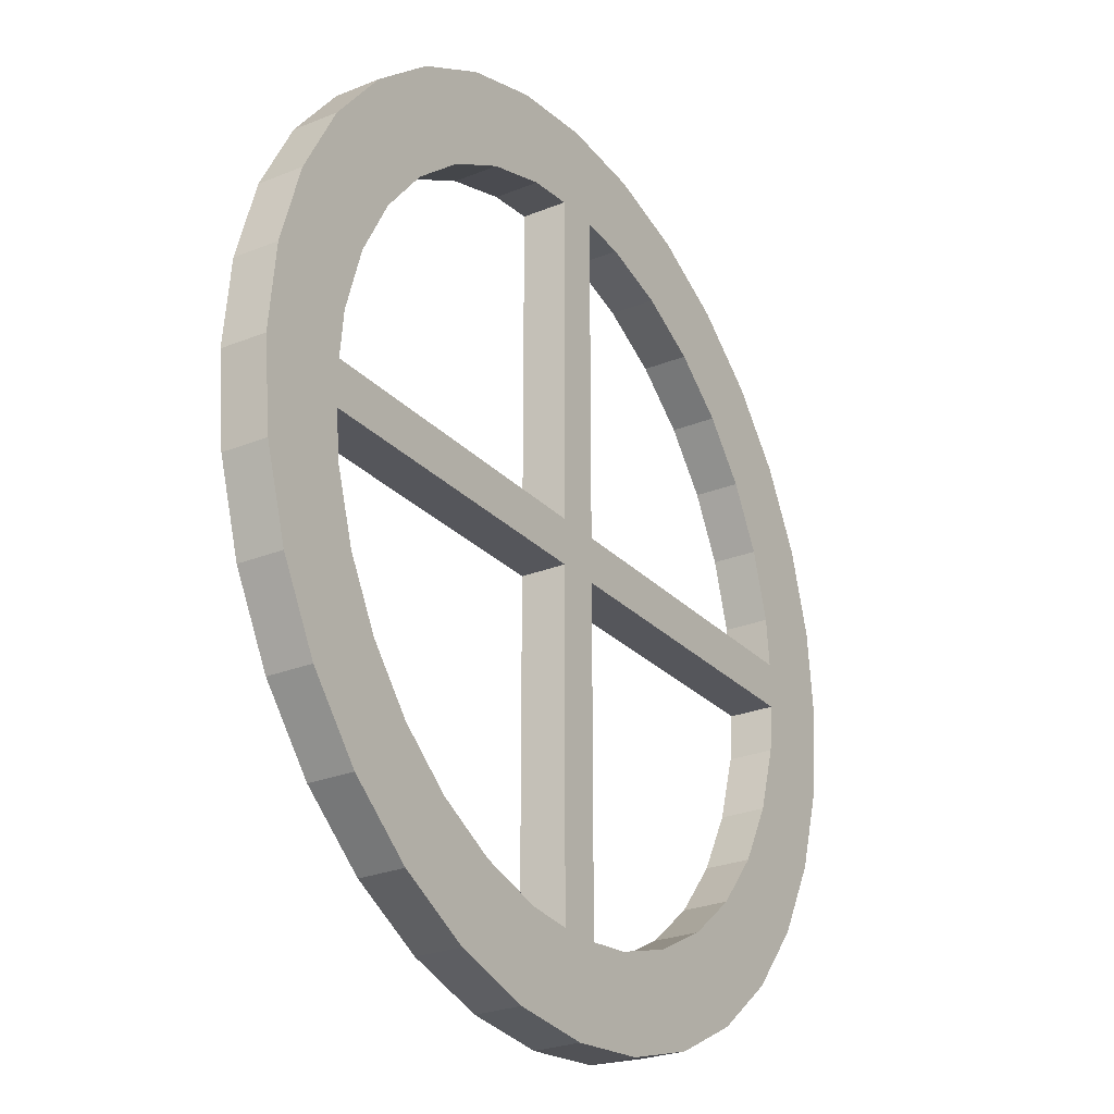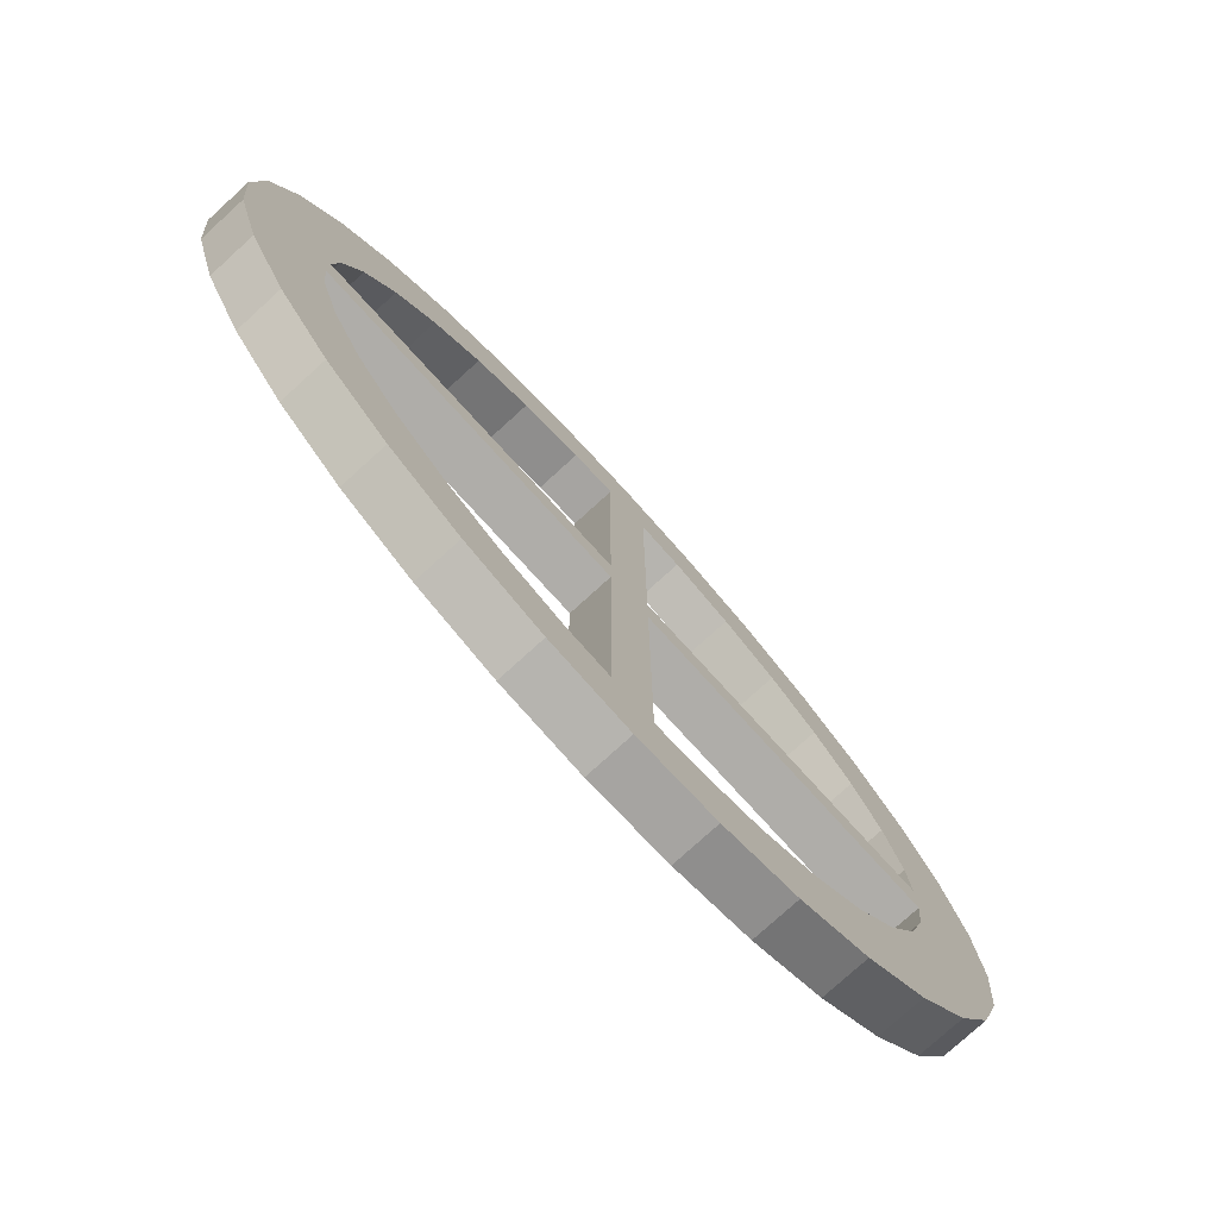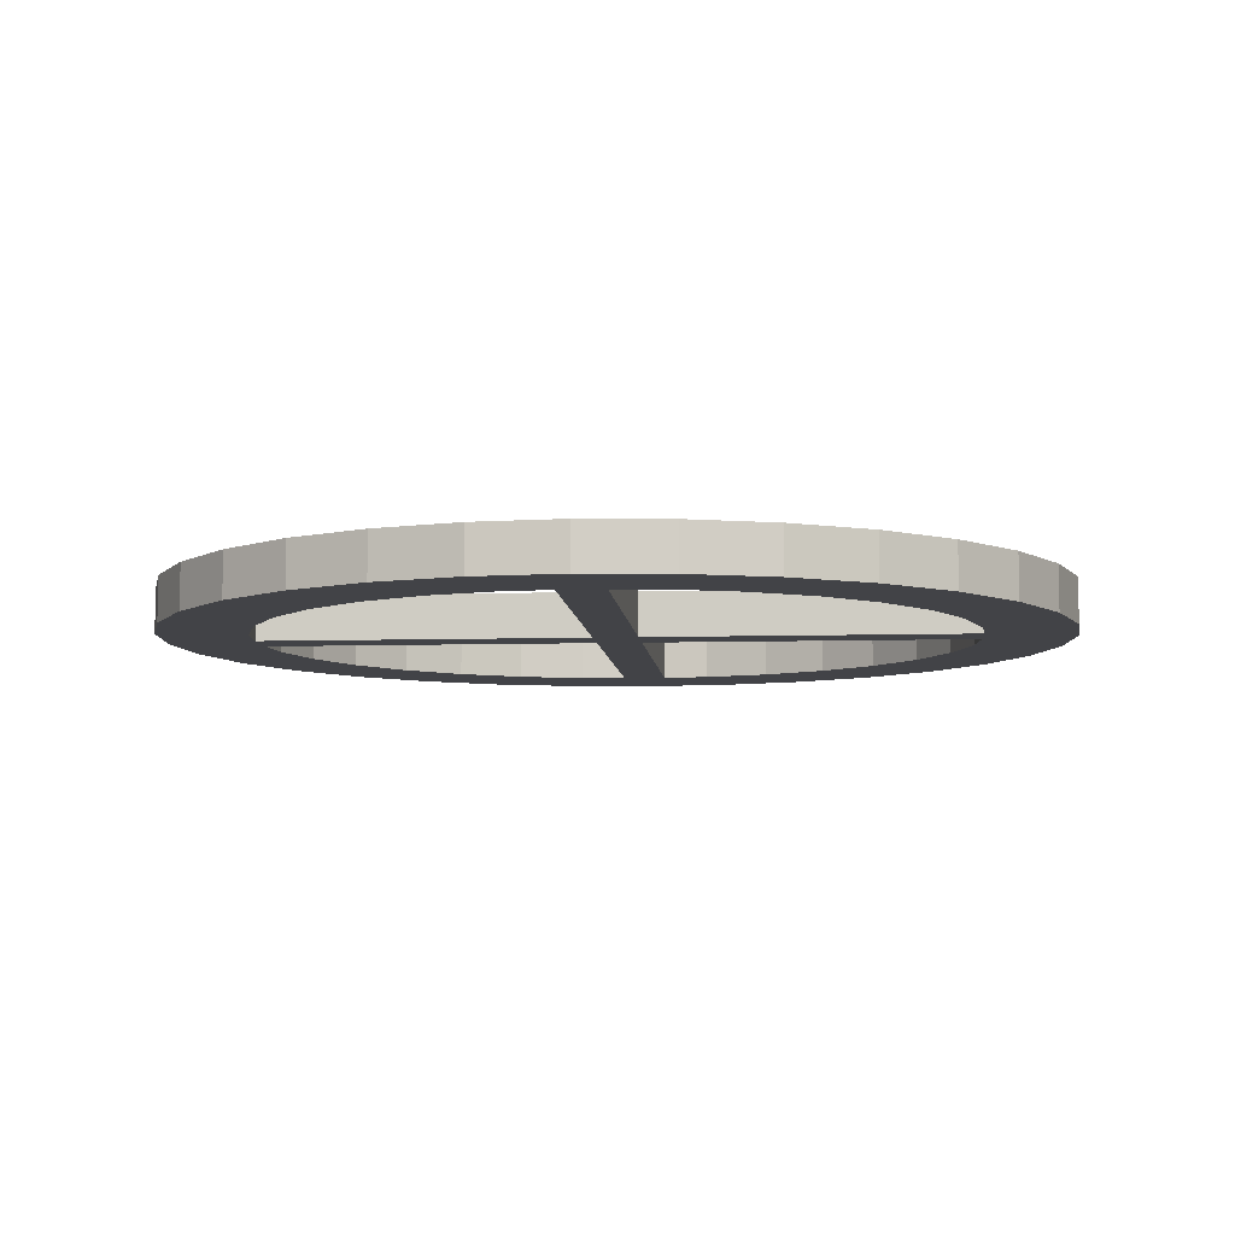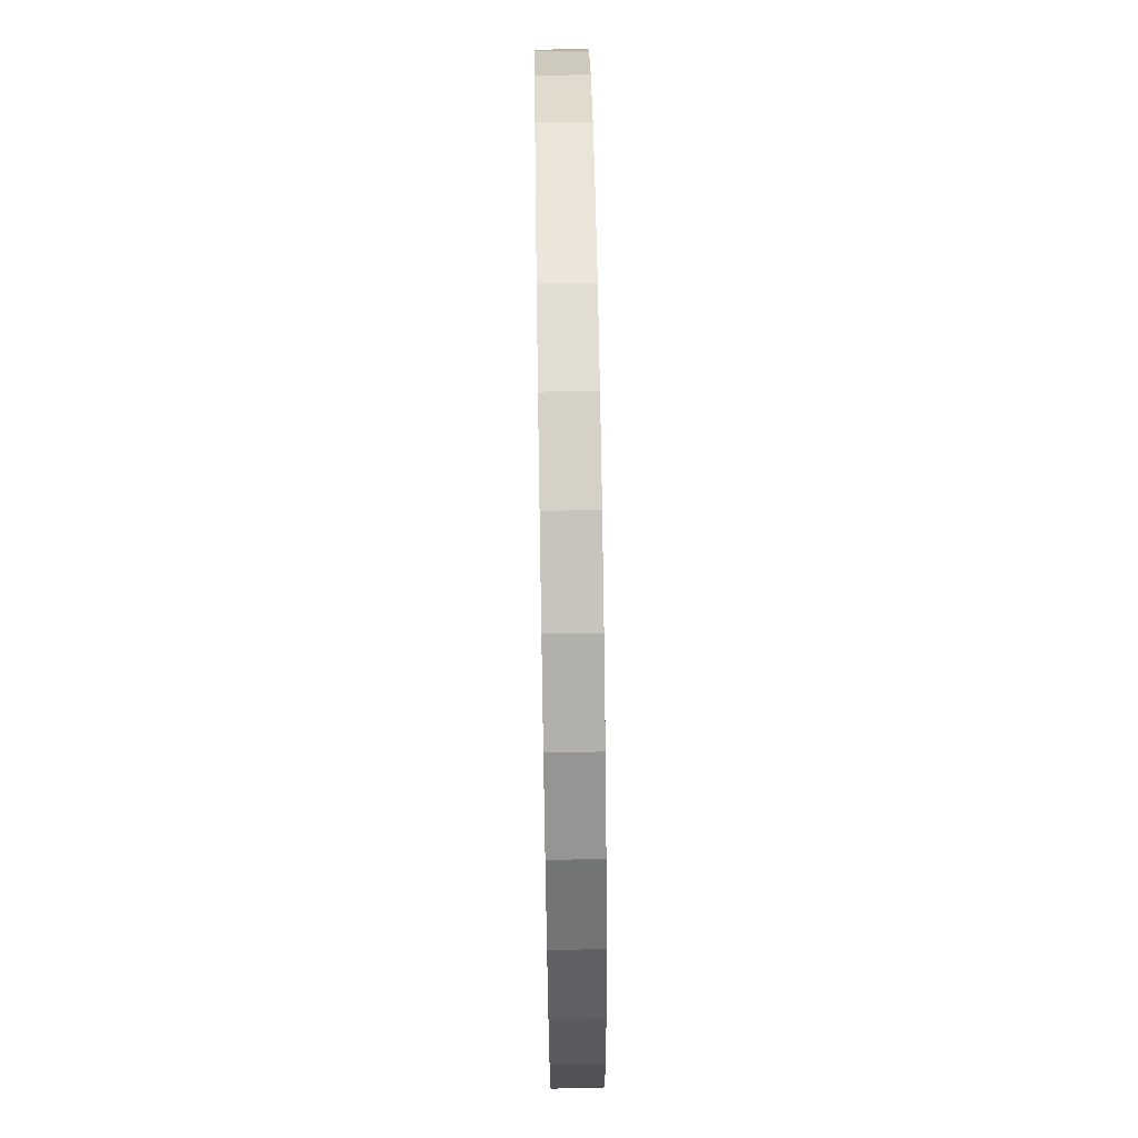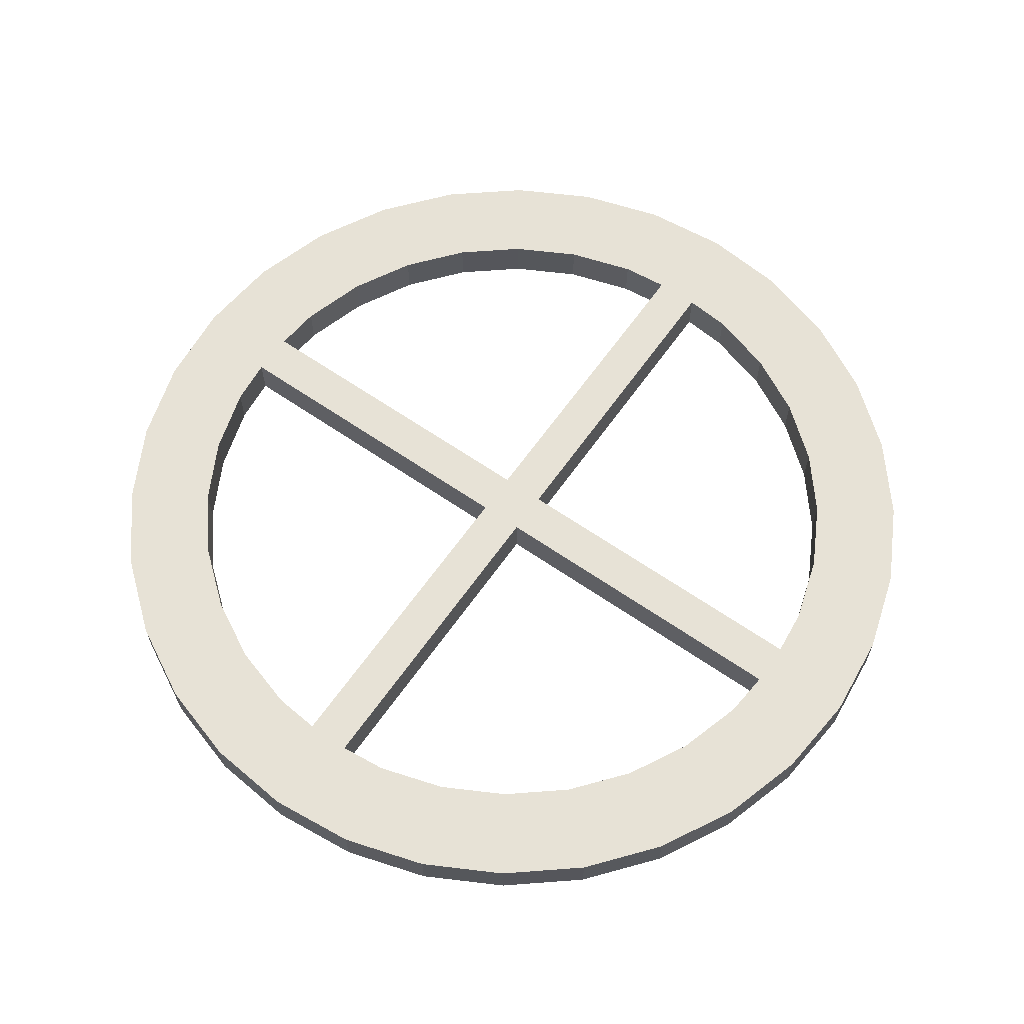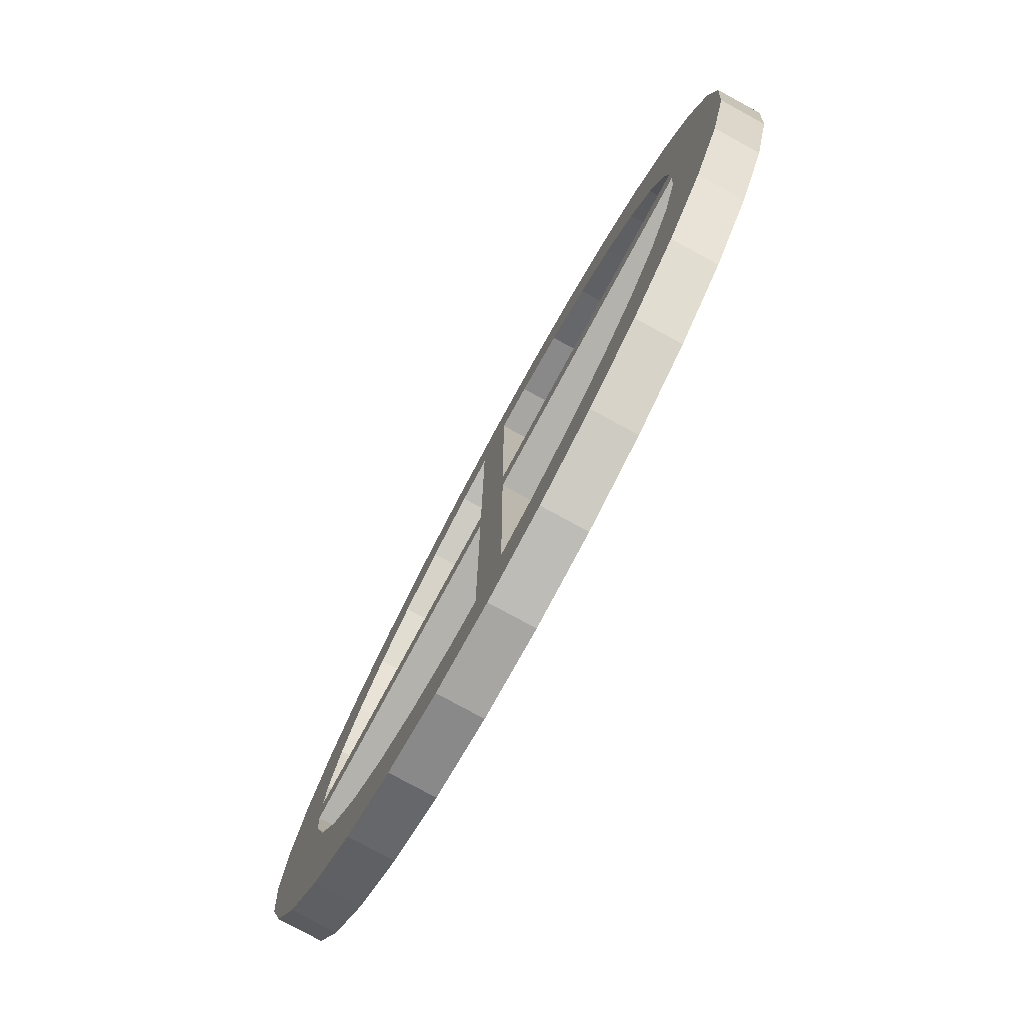
<metadata>
{"format":"obj","ext":"obj","renderer":"f3d","projection":"perspective","resolution":1024,"background":"white","views":[{"elev":-26.2,"azim":122.6,"up":"+Z"},{"elev":-77.3,"azim":-47.7,"up":"+Z"},{"elev":-7.4,"azim":-85.1,"up":"+Y"},{"elev":73.4,"azim":-90.9,"up":"+Z"},{"elev":63.2,"azim":35.0,"up":"+Y"},{"elev":-79.4,"azim":61.5,"up":"+Z"}]}
</metadata>
<code>
o 円柱.003
v 0 -0.05 -1
v 0 0.05 -1
v 0.1951 0.05 -0.9808
v 0.1951 -0.05 -0.9808
v 0.3827 0.05 -0.9239
v 0.3827 -0.05 -0.9239
v 0.5556 0.05 -0.8315
v 0.5556 -0.05 -0.8315
v 0.7071 0.05 -0.7071
v 0.7071 -0.05 -0.7071
v 0.8315 0.05 -0.5556
v 0.8315 -0.05 -0.5556
v 0.9239 0.05 -0.3827
v 0.9239 -0.05 -0.3827
v 0.9808 0.05 -0.1951
v 0.9808 -0.05 -0.1951
v 1 0.05 0
v 1 -0.05 -0
v 0.9808 0.05 0.1951
v 0.9808 -0.05 0.1951
v 0.9239 0.05 0.3827
v 0.9239 -0.05 0.3827
v 0.8315 0.05 0.5556
v 0.8315 -0.05 0.5556
v 0.7071 0.05 0.7071
v 0.7071 -0.05 0.7071
v 0.5556 0.05 0.8315
v 0.5556 -0.05 0.8315
v 0.3827 0.05 0.9239
v 0.3827 -0.05 0.9239
v 0.1951 0.05 0.9808
v 0.1951 -0.05 0.9808
v 0 0.05 1
v 0 -0.05 1
v -0.1951 0.05 0.9808
v -0.1951 -0.05 0.9808
v -0.3827 0.05 0.9239
v -0.3827 -0.05 0.9239
v -0.5556 0.05 0.8315
v -0.5556 -0.05 0.8315
v -0.7071 0.05 0.7071
v -0.7071 -0.05 0.7071
v -0.8315 0.05 0.5556
v -0.8315 -0.05 0.5556
v -0.9239 0.05 0.3827
v -0.9239 -0.05 0.3827
v -0.9808 0.05 0.1951
v -0.9808 -0.05 0.1951
v -1 0.05 -1e-06
v -1 -0.05 -1e-06
v -0.9808 0.05 -0.1951
v -0.9808 -0.05 -0.1951
v -0.9239 0.05 -0.3827
v -0.9239 -0.05 -0.3827
v -0.8315 0.05 -0.5556
v -0.8315 -0.05 -0.5556
v -0.7071 0.05 -0.7071
v -0.7071 -0.05 -0.7071
v -0.5556 0.05 -0.8315
v -0.5556 -0.05 -0.8315
v -0.3827 0.05 -0.9239
v -0.3827 -0.05 -0.9239
v -0.1951 0.05 -0.9808
v -0.8 0.05 -1e-06
v -0.7846 0.05 -0.1561
v -0.7391 0.05 -0.3061
v -0.6652 0.05 -0.4445
v -0.5657 0.05 -0.5657
v -0.4445 0.05 -0.6652
v -0.3061 0.05 -0.7391
v -0.1561 0.05 -0.7846
v 0 0.05 -0.8
v 0.1561 0.05 -0.7846
v 0.3061 0.05 -0.7391
v 0.4445 0.05 -0.6652
v 0.5657 0.05 -0.5657
v 0.6652 0.05 -0.4445
v 0.7391 0.05 -0.3061
v 0.7846 0.05 -0.1561
v 0.8 0.05 0
v -0.1951 -0.05 -0.9808
v 0.8 -0.05 -0
v 0.7846 -0.05 -0.1561
v 0.7391 -0.05 -0.3061
v 0.6652 -0.05 -0.4445
v 0.5657 -0.05 -0.5657
v 0.4445 -0.05 -0.6652
v 0.3061 -0.05 -0.7391
v 0.1561 -0.05 -0.7846
v 0 -0.05 -0.8
v -0.1561 -0.05 -0.7846
v -0.3061 -0.05 -0.7391
v -0.4445 -0.05 -0.6652
v -0.5657 -0.05 -0.5657
v -0.6652 -0.05 -0.4445
v -0.7391 -0.05 -0.3061
v -0.7846 -0.05 -0.1561
v -0.8 -0.05 -1e-06
v 0.7846 -0.05 0.1561
v 0.7846 0.05 0.1561
v 0.5657 -0.05 0.5657
v 0.5657 0.05 0.5657
v 0.6652 0.05 0.4445
v 0.6652 -0.05 0.4445
v 0.7391 0.05 0.3061
v 0.7391 -0.05 0.3061
v -0.1561 -0.05 0.7846
v -0.1561 0.05 0.7846
v 0 0.05 0.8
v 0 -0.05 0.8
v 0.1561 0.05 0.7846
v 0.1561 -0.05 0.7846
v -0.4445 -0.05 0.6652
v -0.4445 0.05 0.6652
v -0.3061 0.05 0.7391
v -0.3061 -0.05 0.7391
v 0.4445 0.05 0.6652
v 0.3061 0.05 0.7391
v -0.5657 0.05 0.5657
v -0.6652 0.05 0.4445
v -0.7391 0.05 0.3061
v -0.7846 0.05 0.1561
v 0.4445 -0.05 0.6652
v 0.3061 -0.05 0.7391
v -0.5657 -0.05 0.5657
v -0.7391 -0.05 0.3061
v -0.6652 -0.05 0.4445
v -0.7846 -0.05 0.1561
v -0.9 -0.05 0.05
v -0.9 0.05 0.05
v -0.9 0.05 -0.05
v -0.9 -0.05 -0.05
v 0.9 0.05 -0.05
v 0.9 -0.05 -0.05
v 0.9 0.05 0.05
v 0.9 -0.05 0.05
v -0.05 -0.05 0.9
v -0.05 0.05 0.9
v -0.05 0.05 -0.9
v -0.05 -0.05 -0.9
v 0.05 0.05 -0.9
v 0.05 -0.05 -0.9
v 0.05 0.05 0.9
v 0.05 -0.05 0.9
f 5 4 3
f 7 6 5
f 9 8 7
f 11 10 9
f 13 12 11
f 15 14 13
f 17 16 15
f 19 18 17
f 21 20 19
f 23 22 21
f 25 24 23
f 144 140 142
f 25 28 26
f 27 30 28
f 29 32 30
f 31 34 32
f 33 36 34
f 35 38 36
f 37 40 38
f 39 42 40
f 41 44 42
f 43 46 44
f 45 48 46
f 47 50 48
f 49 52 50
f 51 54 52
f 53 56 54
f 55 58 56
f 57 60 58
f 59 62 60
f 109 35 33
f 2 81 63
f 74 87 75
f 72 63 71
f 100 82 99
f 102 104 101
f 103 106 104
f 138 141 139
f 79 84 83
f 80 83 82
f 77 86 85
f 72 91 90
f 64 97 65
f 109 107 108
f 66 95 67
f 71 92 91
f 76 87 86
f 111 110 109
f 80 15 79
f 115 113 114
f 63 62 61
f 102 123 117
f 68 93 69
f 65 96 66
f 117 124 118
f 114 125 119
f 73 90 89
f 78 85 84
f 120 126 121
f 105 99 106
f 122 98 64
f 108 116 115
f 74 89 88
f 64 47 122
f 69 92 70
f 121 128 122
f 67 94 68
f 36 107 110
f 130 132 129
f 119 127 120
f 133 136 134
f 135 129 136
f 134 129 132
f 133 132 131
f 138 140 137
f 139 142 140
f 130 133 131
f 143 137 144
f 143 142 141
f 118 112 111
f 99 82 20
f 82 18 20
f 22 24 104
f 20 22 106
f 104 26 101
f 26 28 101
f 24 26 104
f 30 32 124
f 28 30 124
f 112 34 110
f 34 36 110
f 32 34 112
f 16 84 14
f 109 108 35
f 64 98 97
f 114 37 115
f 120 45 43
f 78 11 77
f 3 74 5
f 121 47 45
f 118 27 117
f 97 54 96
f 114 41 39
f 111 112 110
f 47 49 50
f 23 24 22
f 103 105 106
f 105 23 21
f 41 120 43
f 85 10 12
f 33 35 36
f 68 59 57
f 84 12 14
f 82 16 18
f 55 57 58
f 17 18 16
f 66 96 95
f 9 10 8
f 109 110 107
f 19 20 18
f 43 45 46
f 27 29 30
f 72 2 63
f 120 127 126
f 78 77 85
f 100 80 82
f 64 51 49
f 91 62 81
f 66 55 53
f 79 78 84
f 103 25 23
f 87 10 86
f 96 56 95
f 118 31 29
f 15 16 14
f 98 52 97
f 53 55 56
f 41 43 44
f 49 51 52
f 8 88 6
f 71 61 70
f 68 55 67
f 78 15 13
f 11 12 10
f 94 60 93
f 94 56 58
f 4 90 1
f 51 53 54
f 13 14 12
f 138 143 141
f 72 71 91
f 76 75 87
f 39 41 42
f 25 26 24
f 71 70 92
f 144 137 140
f 102 101 123
f 68 94 93
f 65 97 96
f 117 123 124
f 114 113 125
f 3 72 73
f 2 1 81
f 92 60 62
f 88 4 6
f 9 77 11
f 117 25 102
f 105 19 100
f 70 59 69
f 31 109 33
f 57 59 60
f 59 61 62
f 80 19 17
f 74 7 5
f 108 37 35
f 75 9 7
f 31 33 34
f 5 6 4
f 81 90 91
f 65 53 51
f 80 17 15
f 102 103 104
f 29 31 32
f 21 22 20
f 80 79 83
f 7 8 6
f 25 27 28
f 37 39 40
f 35 37 38
f 45 47 48
f 74 88 87
f 77 76 86
f 73 72 90
f 105 100 99
f 122 128 98
f 108 107 116
f 74 73 89
f 64 49 47
f 69 93 92
f 121 126 128
f 67 95 94
f 48 50 98
f 115 116 113
f 48 98 128
f 44 46 126
f 46 48 128
f 40 42 125
f 42 44 125
f 36 38 116
f 38 40 113
f 63 81 62
f 3 1 2
f 22 104 106
f 124 32 112
f 38 113 116
f 46 128 126
f 106 99 20
f 44 126 127
f 44 127 125
f 40 125 113
f 123 101 28
f 124 123 28
f 36 116 107
f 130 131 132
f 119 125 127
f 133 135 136
f 135 130 129
f 134 136 129
f 133 134 132
f 138 139 140
f 139 141 142
f 130 135 133
f 143 138 137
f 143 144 142
f 118 124 112
f 16 83 84
f 114 39 37
f 120 121 45
f 78 13 11
f 3 73 74
f 121 122 47
f 118 29 27
f 97 52 54
f 114 119 41
f 105 103 23
f 41 119 120
f 85 86 10
f 68 69 59
f 84 85 12
f 82 83 16
f 64 65 51
f 91 92 62
f 66 67 55
f 103 102 25
f 87 8 10
f 96 54 56
f 118 111 31
f 98 50 52
f 8 87 88
f 71 63 61
f 68 57 55
f 78 79 15
f 94 58 60
f 94 95 56
f 4 89 90
f 3 2 72
f 92 93 60
f 88 89 4
f 9 76 77
f 117 27 25
f 105 21 19
f 70 61 59
f 31 111 109
f 80 100 19
f 74 75 7
f 108 115 37
f 75 76 9
f 81 1 90
f 65 66 53
f 3 4 1

</code>
